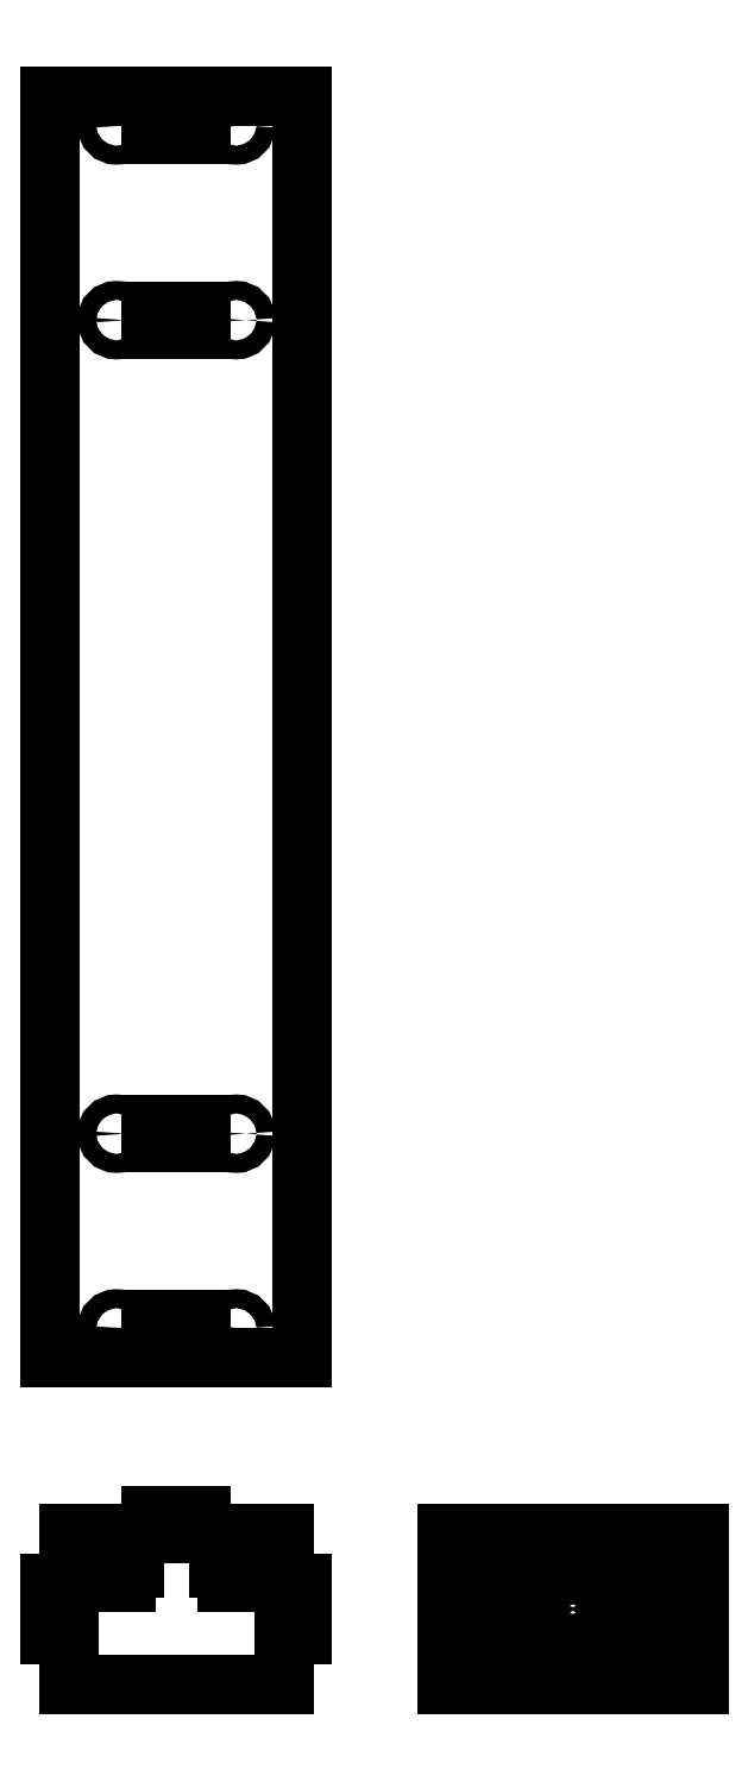
<metadata>
{"format":"dxf","ext":"dxf","renderer":"ezdxf+matplotlib","layout":"modelspace","background":"white","min_lineweight":24,"dpi":150}
</metadata>
<code>
0
SECTION
2
ENTITIES
0
POINT
8
outlines
10
80
20
0
30
0
0
LWPOLYLINE
8
outlines
90
6
70
1
10
76.25
20
6.5
10
83.75
20
6.5
10
87.51
20
-1.42e-14
10
83.75
20
-6.5
10
76.25
20
-6.5
10
72.49
20
1.42e-14
0
LWPOLYLINE
8
l1_cuts
90
7
70
0
10
76.3
20
6.4
10
83.7
20
6.4
10
87.39
20
-1.42e-14
10
83.7
20
-6.4
10
76.3
20
-6.4
10
72.61
20
1.42e-14
10
76.3
20
6.4
0
CIRCLE
8
l2_cuts
10
80
20
0
30
0
40
4
0
CIRCLE
8
l2_cuts
10
71
20
6
30
0
40
1.5
0
CIRCLE
8
l1_cuts
10
71
20
6
30
0
40
1.5
0
CIRCLE
8
l2_cuts
10
89
20
6
30
0
40
1.5
0
CIRCLE
8
l1_cuts
10
89
20
6
30
0
40
1.5
0
CIRCLE
8
l2_cuts
10
71
20
-6
30
0
40
1.5
0
CIRCLE
8
l1_cuts
10
71
20
-6
30
0
40
1.5
0
CIRCLE
8
l2_cuts
10
89
20
-6
30
0
40
1.5
0
CIRCLE
8
l1_cuts
10
89
20
-6
30
0
40
1.5
0
LWPOLYLINE
8
l1_cuts
90
4
70
1
10
66
20
-4
10
66
20
4
10
63.1
20
4
10
63.1
20
-4
0
LWPOLYLINE
8
l1_cuts
90
4
70
1
10
94
20
-4
10
94
20
4
10
96.9
20
4
10
96.9
20
-4
0
LINE
8
l1_cuts
10
100
20
-12
30
0
11
60
21
-12
31
0
0
CIRCLE
8
outlines
10
71
20
6
30
0
40
3
0
CIRCLE
8
outlines
10
89
20
6
30
0
40
3
0
CIRCLE
8
outlines
10
89
20
-6
30
0
40
3
0
CIRCLE
8
outlines
10
71
20
-6
30
0
40
3
0
LINE
8
outlines
10
72.66
20
8.496
30
0
11
90.66
21
-3.504
31
0
0
LINE
8
outlines
10
87.34
20
-8.496
30
0
11
69.34
21
3.504
31
0
0
LINE
8
outlines
10
72.66
20
-8.496
30
0
11
90.66
21
3.504
31
0
0
LINE
8
outlines
10
87.34
20
8.496
30
0
11
69.34
21
-3.504
31
0
0
CIRCLE
8
outlines
10
80
20
0
30
0
40
6
0
LWPOLYLINE
8
l2_cuts
90
15
70
0
10
77.79
20
6.878
10
82.21
20
6.878
10
86.5
20
9.744
42
-1
10
91.5
20
2.256
10
88.11
20
2.2e-15
10
91.5
20
-2.256
42
-1
10
86.5
20
-9.744
10
82.21
20
-6.878
10
77.79
20
-6.878
10
73.5
20
-9.744
42
-1
10
68.5
20
-2.256
10
71.89
20
-6e-16
10
68.5
20
2.256
42
-1
10
73.5
20
9.744
10
77.79
20
6.878
0
LWPOLYLINE
8
outlines
90
16
70
1
10
77.34
20
5.378
10
82.66
20
5.378
10
87.34
20
8.496
42
-1
10
90.66
20
3.504
10
85.99
20
0.3862
10
85.99
20
-0.3862
10
90.66
20
-3.504
42
-1
10
87.34
20
-8.496
10
82.66
20
-5.378
10
77.34
20
-5.378
10
72.66
20
-8.496
42
-1
10
69.34
20
-3.504
10
74.01
20
-0.3862
10
74.01
20
0.3862
10
69.34
20
3.504
42
-1
10
72.66
20
8.496
0
LINE
8
l1_cuts
10
60
20
-12
30
0
11
60
21
12
31
0
0
LINE
8
l3_cuts
10
60
20
12
30
0
11
100
21
12
31
0
0
LINE
8
l1_cuts
10
100
20
-12
30
0
11
100
21
12
31
0
0
LINE
8
outlines
10
2e-16
20
14.9
30
0
11
34.2
21
14.9
31
0
0
LINE
8
outlines
10
17.1
20
14.9
30
0
11
17.1
21
-12
31
0
0
LINE
8
outlines
10
13.1
20
14.9
30
0
11
13.1
21
-12
31
0
0
LINE
8
outlines
10
21.1
20
14.9
30
0
11
21.1
21
-12
31
0
0
LINE
8
outlines
10
25.1
20
14.9
30
0
11
25.1
21
-12
31
0
0
LINE
8
outlines
10
9.1
20
14.9
30
0
11
9.1
21
-12
31
0
0
LINE
8
outlines
10
26.6
20
14.9
30
0
11
26.6
21
-12
31
0
0
LINE
8
outlines
10
7.6
20
14.9
30
0
11
7.6
21
-12
31
0
0
LINE
8
side
10
-2.9
20
-4.1
30
0
11
3.6e-15
21
-4.1
31
0
0
LINE
8
side
10
-2.9
20
4.1
30
0
11
0
21
4.1
31
0
0
LINE
8
side
10
-2.9
20
4.1
30
0
11
-2.9
21
-4.1
31
0
0
LINE
8
side
10
3.6e-15
20
-4.1
30
0
11
0
21
-12
31
0
0
LINE
8
side
10
37.1
20
-4.1
30
0
11
34.2
21
-4.1
31
0
0
LINE
8
side
10
37.1
20
4.1
30
0
11
34.2
21
4.1
31
0
0
LINE
8
side
10
37.1
20
4.1
30
0
11
37.1
21
-4.1
31
0
0
LINE
8
side
10
34.2
20
-12
30
0
11
0
21
-12
31
0
0
LINE
8
side
10
34.2
20
-4.1
30
0
11
34.2
21
-12
31
0
0
LINE
8
side
10
34.2
20
4.1
30
0
11
34.2
21
12
31
0
0
LINE
8
side
10
0
20
4.1
30
0
11
0
21
12
31
0
0
LINE
8
side
10
13.1
20
12
30
0
11
13.1
21
14.9
31
0
0
LINE
8
side
10
13.1
20
14.9
30
0
11
21.1
21
14.9
31
0
0
LINE
8
side
10
21.1
20
14.9
30
0
11
21.1
21
12
31
0
0
LINE
8
outlines
10
28.1
20
14.9
30
0
11
28.1
21
-12
31
0
0
LINE
8
outlines
10
6.1
20
14.9
30
0
11
6.1
21
-12
31
0
0
LINE
8
outlines
10
29.35
20
14.9
30
0
11
29.35
21
-12
31
0
0
LINE
8
outlines
10
23.85
20
14.9
30
0
11
23.85
21
-12
31
0
0
LINE
8
outlines
10
10.35
20
14.9
30
0
11
10.35
21
-12
31
0
0
LINE
8
outlines
10
4.85
20
14.9
30
0
11
4.85
21
-12
31
0
0
LINE
8
outlines
10
-6e-16
20
9
30
0
11
13.1
21
9
31
0
0
LINE
8
outlines
10
21.1
20
9
30
0
11
34.2
21
9
31
0
0
LINE
8
outlines
10
21.1
20
6.6
30
0
11
34.2
21
6.6
31
0
0
LINE
8
outlines
10
-1e-15
20
6.6
30
0
11
13.1
21
6.6
31
0
0
LINE
8
outlines
10
-1.4e-15
20
4.2
30
0
11
13.1
21
4.2
31
0
0
LINE
8
outlines
10
21.1
20
4.2
30
0
11
34.2
21
4.2
31
0
0
LINE
8
side
10
6.1
20
12
30
0
11
6.1
21
9
31
0
0
LINE
8
side
10
6.1
20
9
30
0
11
4.85
21
9
31
0
0
LINE
8
side
10
4.85
20
9
30
0
11
4.85
21
6.6
31
0
0
LINE
8
side
10
4.85
20
6.6
30
0
11
6.1
21
6.6
31
0
0
LINE
8
side
10
6.1
20
6.6
30
0
11
6.1
21
4.2
31
0
0
LINE
8
side
10
6.1
20
4.2
30
0
11
9.1
21
4.2
31
0
0
LINE
8
side
10
9.1
20
4.2
30
0
11
9.1
21
6.6
31
0
0
LINE
8
side
10
9.1
20
6.6
30
0
11
10.35
21
6.6
31
0
0
LINE
8
side
10
10.35
20
6.6
30
0
11
10.35
21
9
31
0
0
LINE
8
side
10
10.35
20
9
30
0
11
9.1
21
9
31
0
0
LINE
8
side
10
9.1
20
9
30
0
11
9.1
21
12
31
0
0
LINE
8
side
10
25.1
20
12
30
0
11
25.1
21
9
31
0
0
LINE
8
side
10
25.1
20
9
30
0
11
23.85
21
9
31
0
0
LINE
8
side
10
23.85
20
9
30
0
11
23.85
21
6.6
31
0
0
LINE
8
side
10
23.85
20
6.6
30
0
11
25.1
21
6.6
31
0
0
LINE
8
side
10
25.1
20
6.6
30
0
11
25.1
21
4.2
31
0
0
LINE
8
side
10
25.1
20
4.2
30
0
11
28.1
21
4.2
31
0
0
LINE
8
side
10
28.1
20
4.2
30
0
11
28.1
21
6.6
31
0
0
LINE
8
side
10
28.1
20
6.6
30
0
11
29.35
21
6.6
31
0
0
LINE
8
side
10
29.35
20
6.6
30
0
11
29.35
21
9
31
0
0
LINE
8
side
10
29.35
20
9
30
0
11
28.1
21
9
31
0
0
LINE
8
side
10
28.1
20
9
30
0
11
28.1
21
12
31
0
0
LINE
8
side
10
0
20
12
30
0
11
6.1
21
12
31
0
0
LINE
8
side
10
9.1
20
12
30
0
11
13.1
21
12
31
0
0
LINE
8
side
10
21.1
20
12
30
0
11
25.1
21
12
31
0
0
LINE
8
side
10
28.1
20
12
30
0
11
34.2
21
12
31
0
0
LINE
8
outlines
10
64.55
20
4
30
0
11
64.55
21
250
31
0
0
LINE
8
outlines
10
95.45
20
4
30
0
11
95.45
21
250
31
0
0
LINE
8
outlines
10
-2.9
20
40
30
0
11
37.1
21
40
31
0
0
LINE
8
outlines
10
80
20
0
30
0
11
80
21
270
31
0
0
LINE
8
outlines
10
-2.9
20
240
30
0
11
37.1
21
240
31
0
0
LINE
8
outlines
10
-2.9
20
220
30
0
11
37.1
21
220
31
0
0
LINE
8
outlines
10
-2.9
20
60
30
0
11
37.1
21
60
31
0
0
LINE
8
outlines
10
-2.9
20
74
30
0
11
37.1
21
74
31
0
0
LINE
8
outlines
10
-2.9
20
46
30
0
11
37.1
21
46
31
0
0
LINE
8
outlines
10
-2.9
20
43.1
30
0
11
37.1
21
43.1
31
0
0
LINE
8
outlines
10
-2.9
20
76.9
30
0
11
37.1
21
76.9
31
0
0
LINE
8
track
10
13.1
20
46
30
0
11
21.1
21
46
31
0
0
LINE
8
track
10
21.1
20
46
30
0
11
21.1
21
43.1
31
0
0
LINE
8
track
10
21.1
20
43.1
30
0
11
13.1
21
43.1
31
0
0
LINE
8
track
10
13.1
20
43.1
30
0
11
13.1
21
46
31
0
0
LINE
8
track
10
13.1
20
76.9
30
0
11
21.1
21
76.9
31
0
0
LINE
8
track
10
21.1
20
76.9
30
0
11
21.1
21
74
31
0
0
LINE
8
track
10
21.1
20
74
30
0
11
13.1
21
74
31
0
0
LINE
8
track
10
13.1
20
74
30
0
11
13.1
21
76.9
31
0
0
LINE
8
outlines
10
-2.9
20
75.45
30
0
11
37.1
21
75.45
31
0
0
LINE
8
outlines
10
-2.9
20
44.55
30
0
11
37.1
21
44.55
31
0
0
CIRCLE
8
track
10
26.6
20
44.55
30
0
40
1.5
0
CIRCLE
8
track
10
7.6
20
44.55
30
0
40
1.5
0
CIRCLE
8
track
10
7.6
20
75.45
30
0
40
1.5
0
CIRCLE
8
track
10
26.6
20
75.45
30
0
40
1.5
0
LINE
8
outlines
10
-2.9
20
40
30
0
11
-2.9
21
240
31
0
0
LINE
8
outlines
10
7.6
20
40
30
0
11
7.6
21
240
31
0
0
LINE
8
outlines
10
26.6
20
40
30
0
11
26.6
21
240
31
0
0
LINE
8
outlines
10
37.1
20
40
30
0
11
37.1
21
240
31
0
0
LINE
8
outlines
10
21.1
20
40
30
0
11
21.1
21
240
31
0
0
LINE
8
outlines
10
13.1
20
40
30
0
11
13.1
21
240
31
0
0
LINE
8
track
10
13.1
20
234
30
0
11
21.1
21
234
31
0
0
LINE
8
track
10
21.1
20
234
30
0
11
21.1
21
236.9
31
0
0
LINE
8
track
10
21.1
20
236.9
30
0
11
13.1
21
236.9
31
0
0
LINE
8
track
10
13.1
20
236.9
30
0
11
13.1
21
234
31
0
0
LINE
8
track
10
13.1
20
203.1
30
0
11
21.1
21
203.1
31
0
0
LINE
8
track
10
21.1
20
203.1
30
0
11
21.1
21
206
31
0
0
LINE
8
track
10
21.1
20
206
30
0
11
13.1
21
206
31
0
0
LINE
8
track
10
13.1
20
206
30
0
11
13.1
21
203.1
31
0
0
CIRCLE
8
track
10
26.6
20
235.5
30
0
40
1.5
0
CIRCLE
8
track
10
7.6
20
235.4
30
0
40
1.5
0
CIRCLE
8
track
10
7.6
20
204.6
30
0
40
1.5
0
CIRCLE
8
track
10
26.6
20
204.6
30
0
40
1.5
0
LINE
8
track
10
-2.9
20
240
30
0
11
37.1
21
240
31
0
0
LINE
8
track
10
37.1
20
240
30
0
11
37.1
21
40
31
0
0
LINE
8
track
10
37.1
20
40
30
0
11
-2.9
21
40
31
0
0
LINE
8
track
10
-2.9
20
40
30
0
11
-2.9
21
240
31
0
0
ENDSEC
0
EOF

</code>
